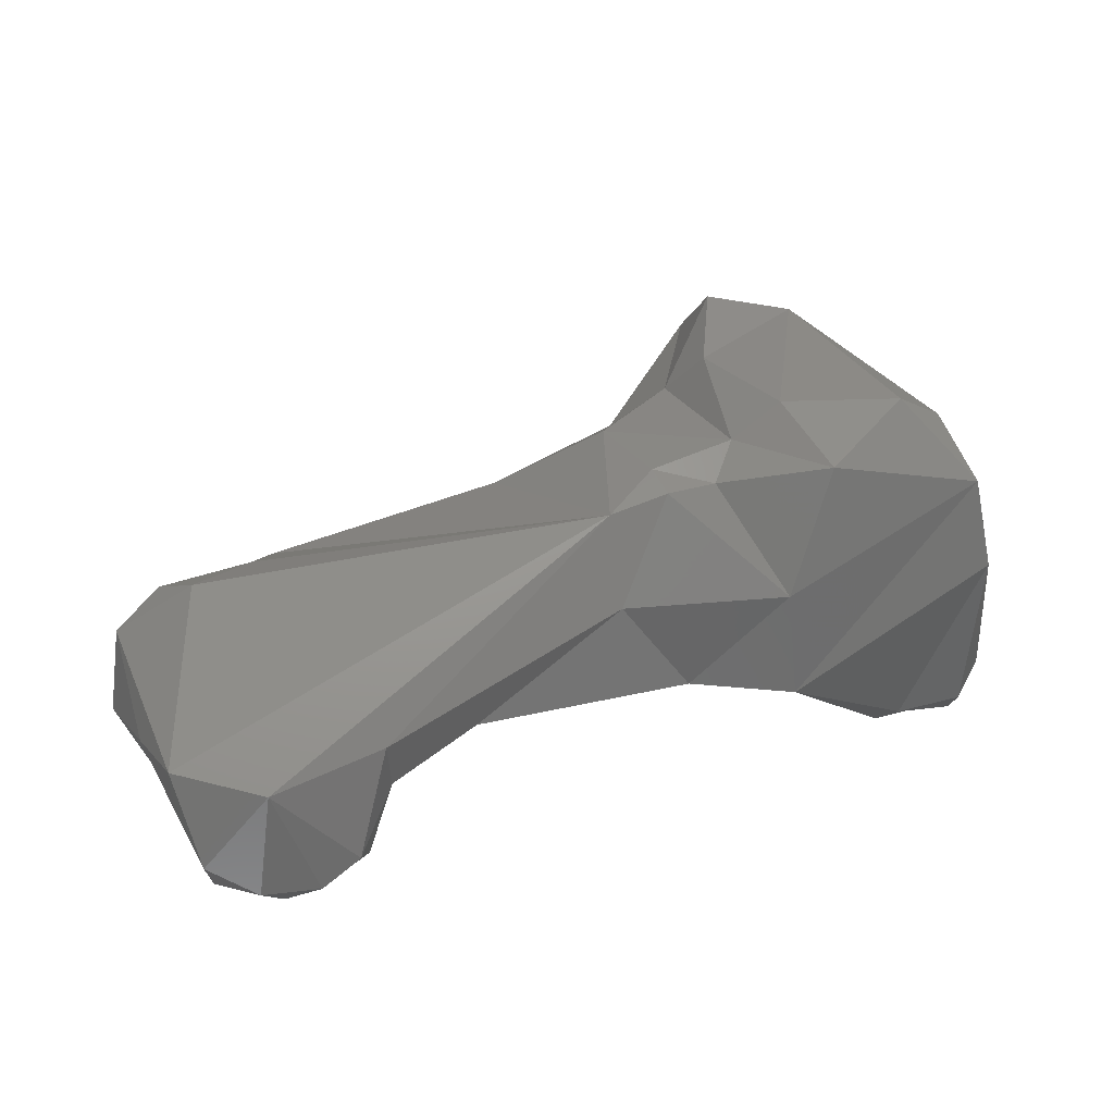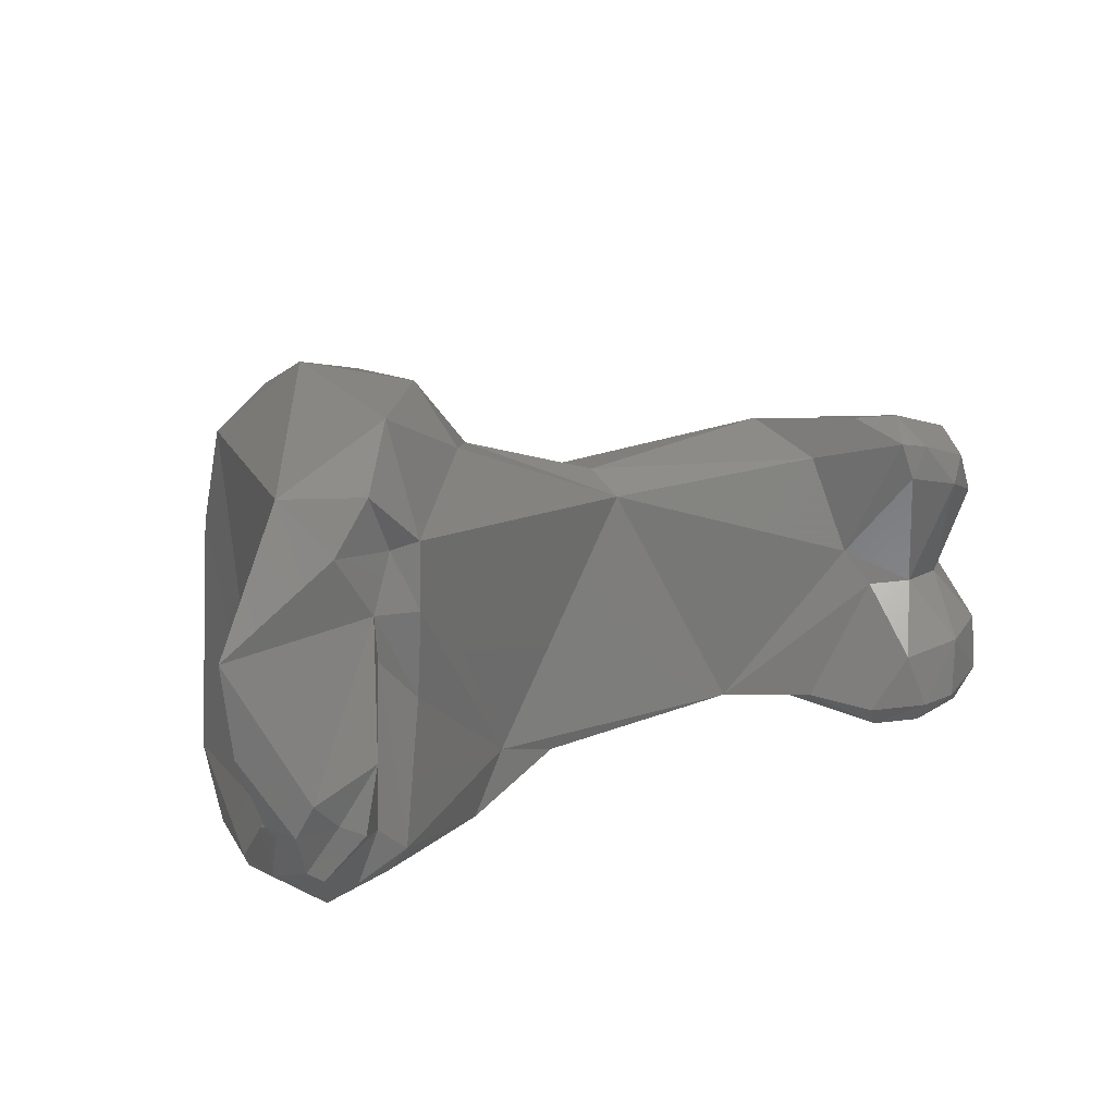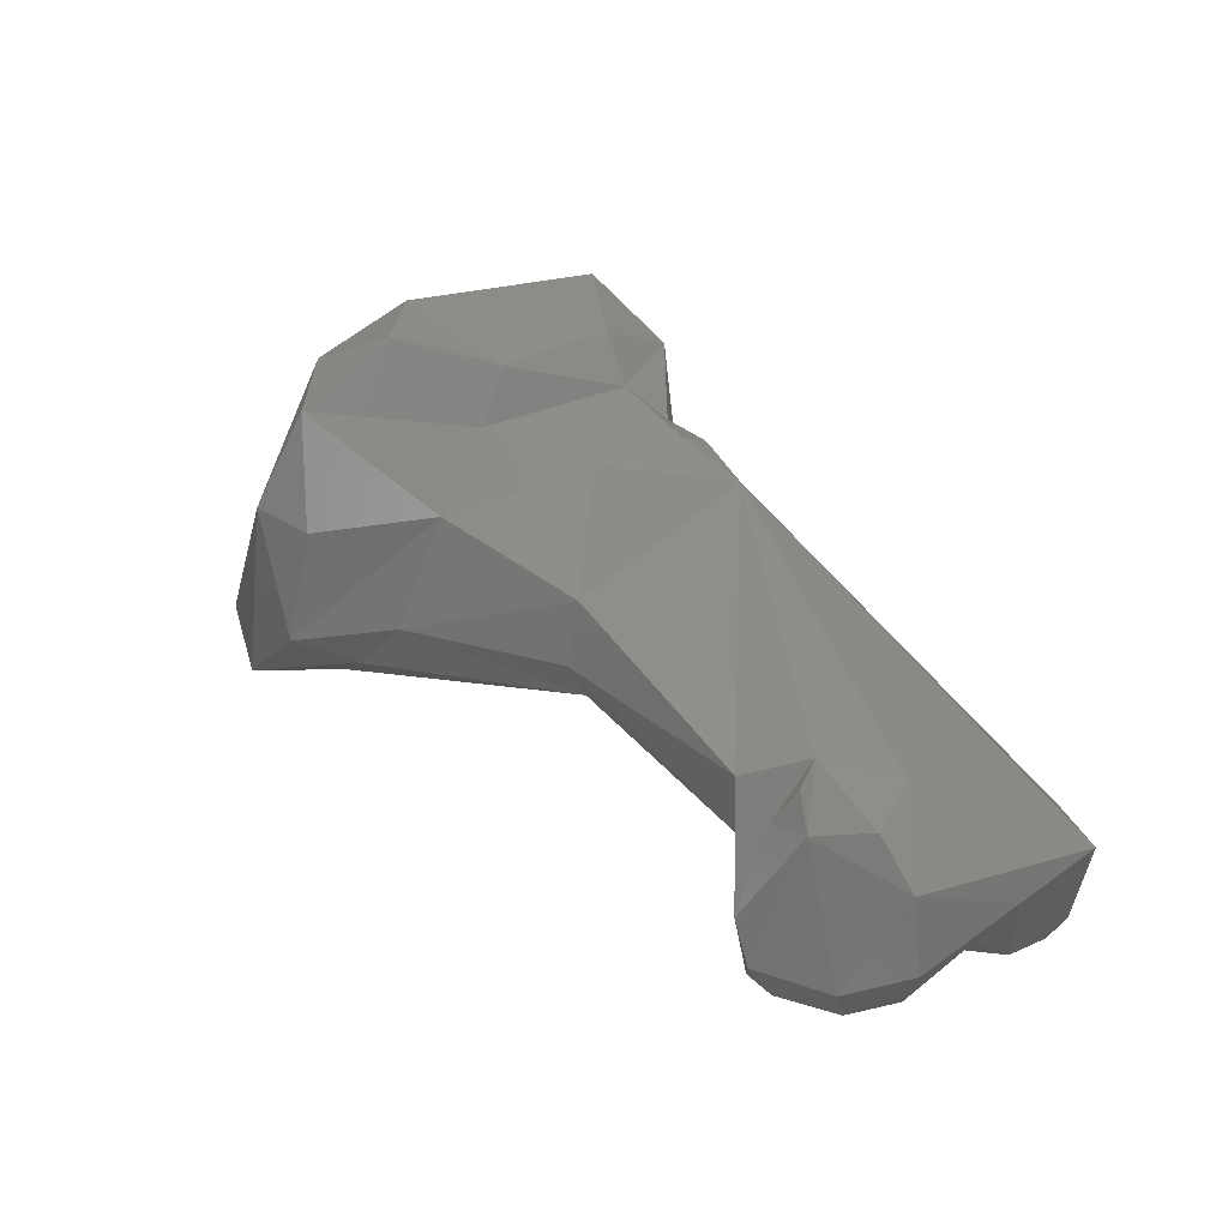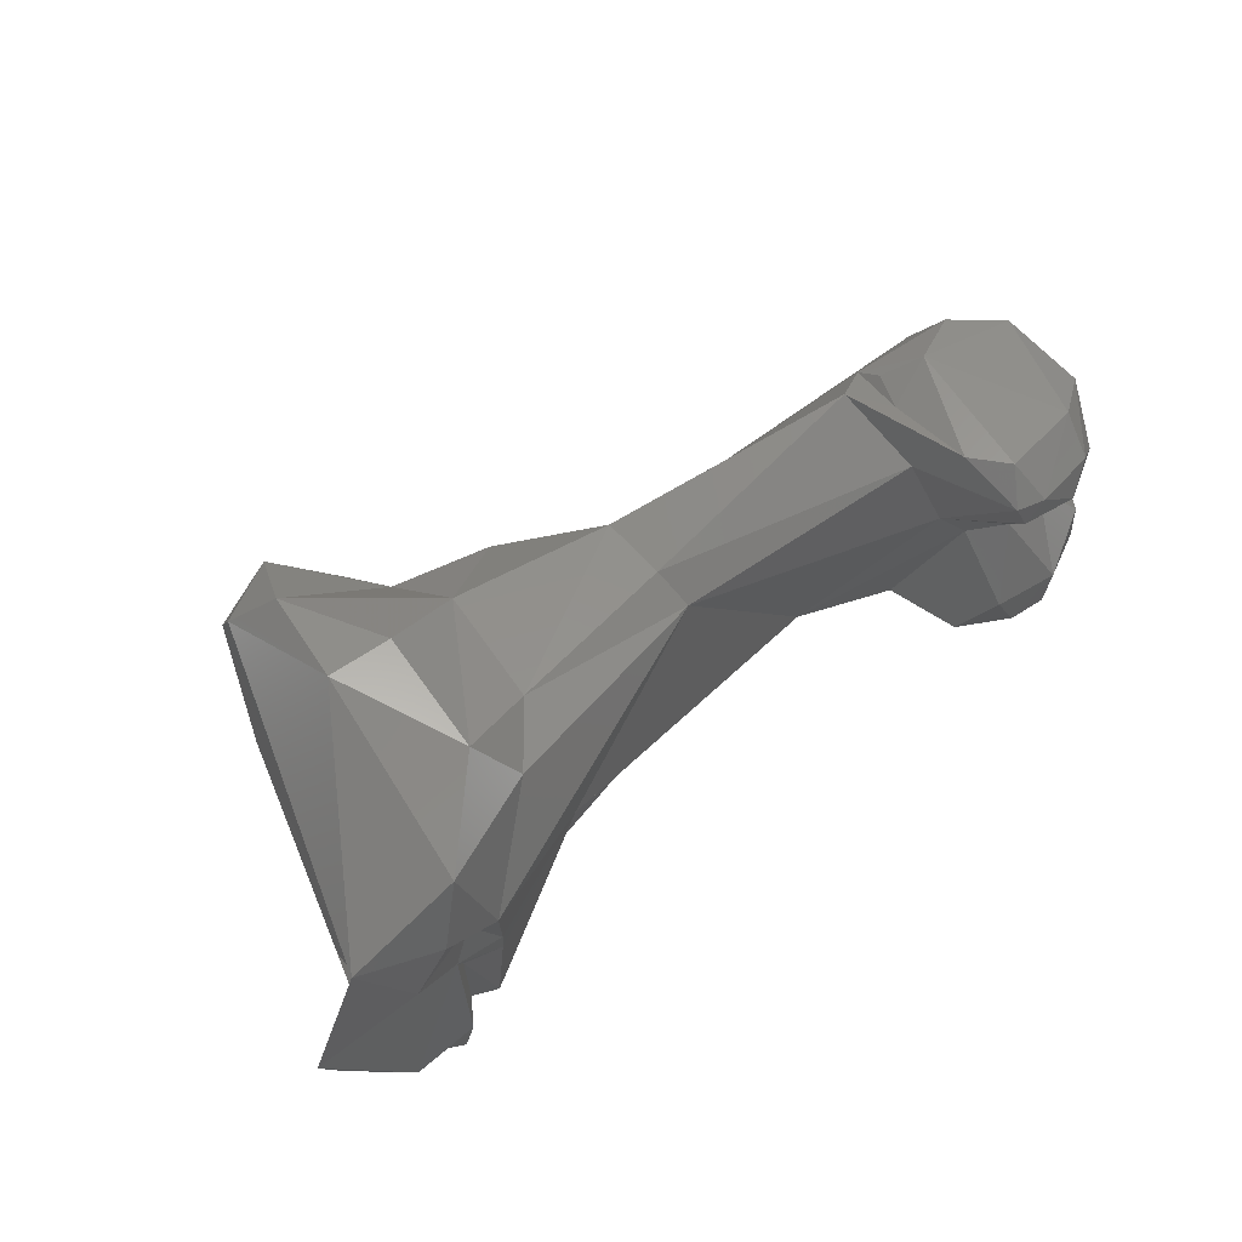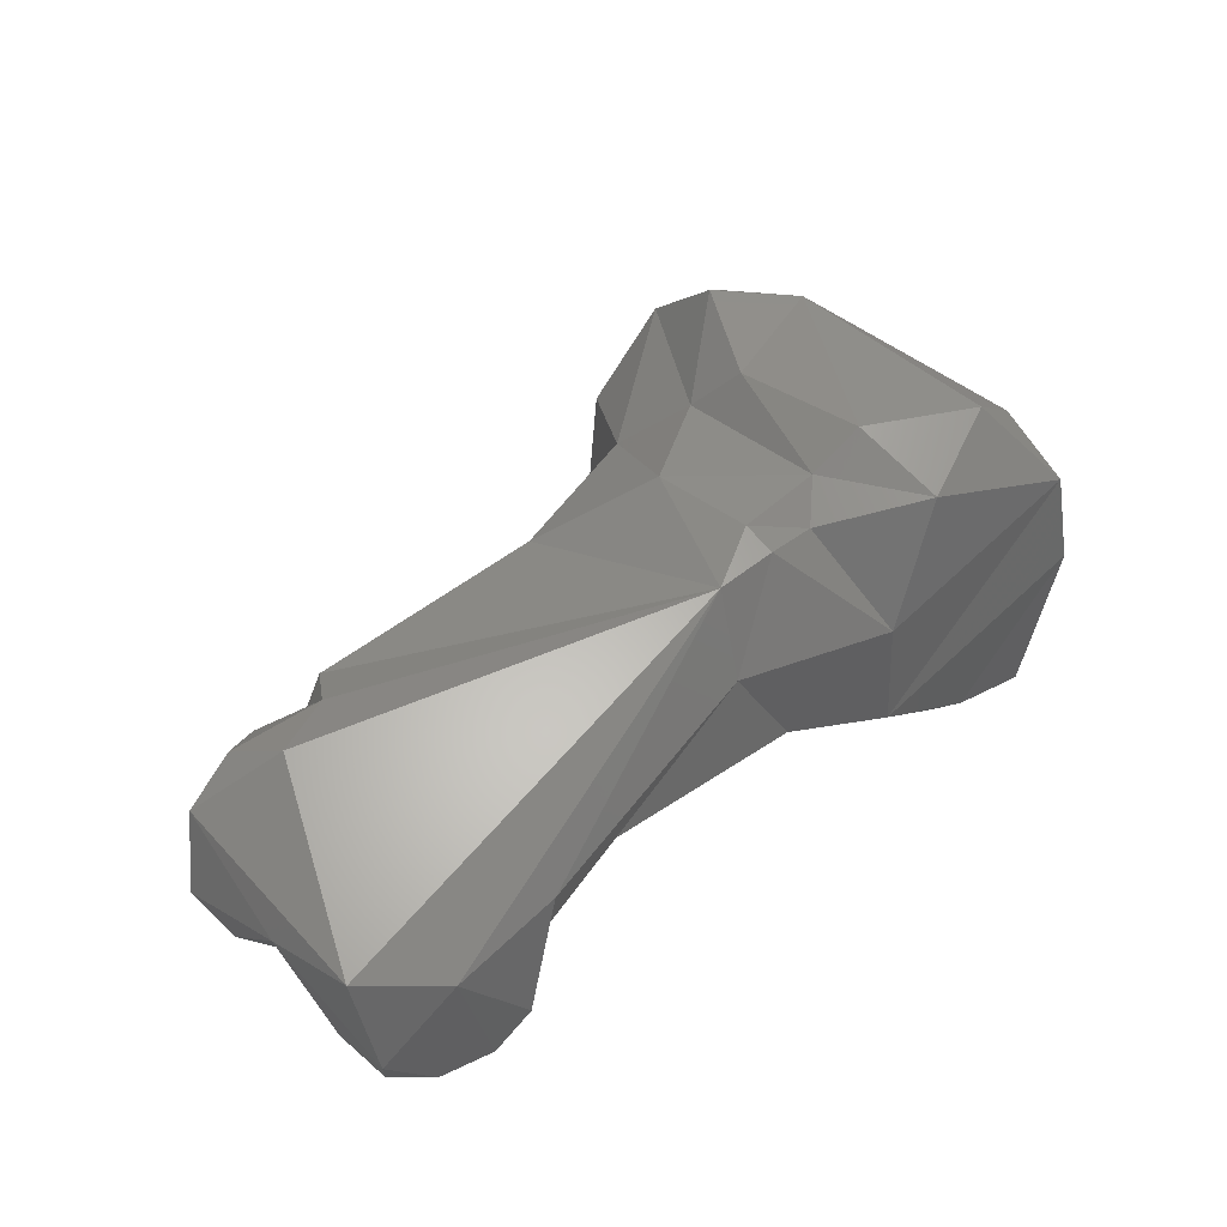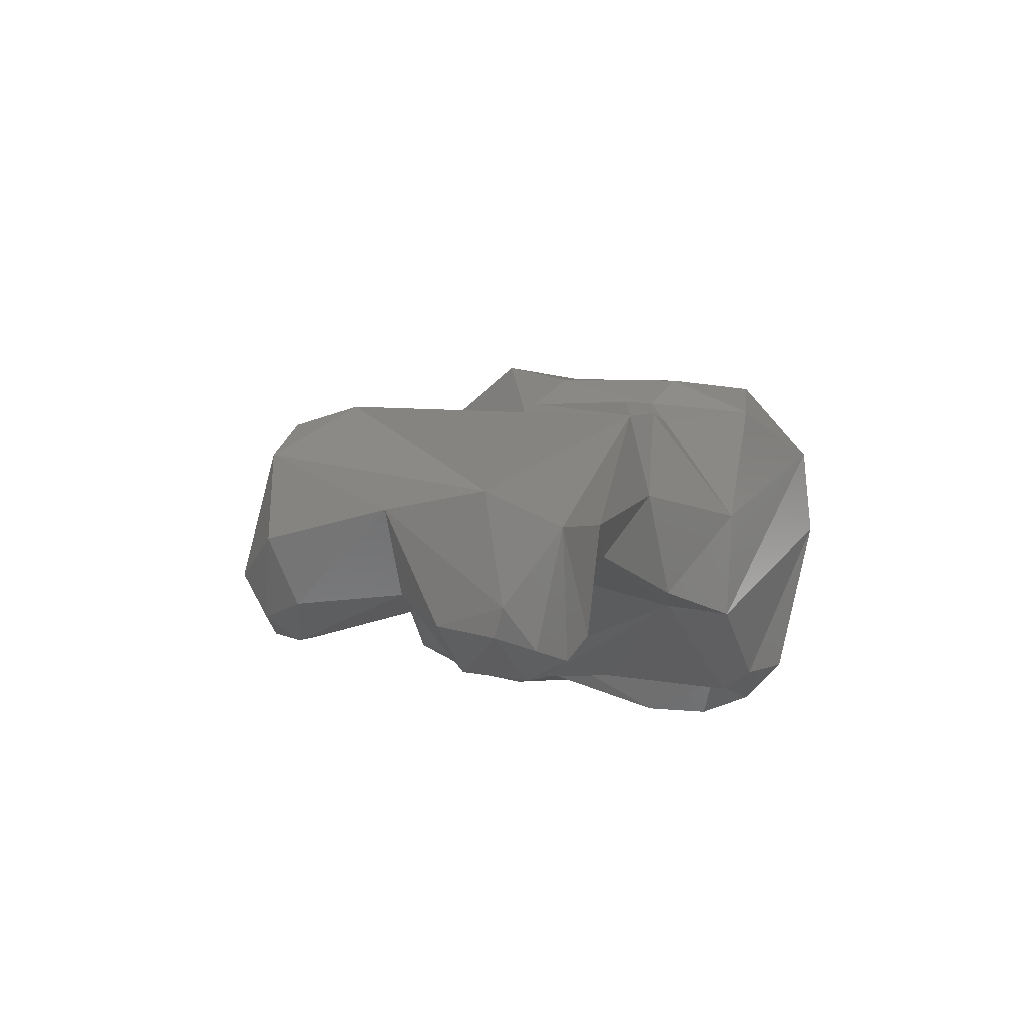
<metadata>
{"format":"stl","ext":"stl","renderer":"f3d","projection":"perspective","resolution":1024,"background":"white","views":[{"elev":21.0,"azim":157.0,"up":"+Y"},{"elev":24.4,"azim":-36.7,"up":"+Z"},{"elev":33.2,"azim":52.4,"up":"+Y"},{"elev":80.0,"azim":-40.5,"up":"+Z"},{"elev":31.9,"azim":137.2,"up":"+Y"},{"elev":-11.1,"azim":114.1,"up":"+Y"}]}
</metadata>
<code>
# stl→obj: 102 verts, 200 faces
v 0.0407 -0.000231 0.0286
v 0.04513 -0.00122 0.02692
v 0.043 0.000629 0.02699
v 0.03862 0.001414 0.02646
v 0.04357 -0.006189 0.02923
v 0.03987 -0.006501 0.03072
v 0.03856 -0.004894 0.03039
v 0.03831 -0.001106 0.02843
v 0.03896 0.000524 0.02752
v 0.04197 0.001464 0.02454
v 0.0456 -0.00507 0.0268
v 0.04552 -0.00423 0.02114
v 0.0453 -0.003764 0.01656
v 0.03685 0.000657 0.0291
v 0.0239 0.004469 0.01808
v 0.04306 -0.008089 0.02833
v 0.04013 -0.008412 0.02958
v 0.03885 -0.008014 0.02987
v 0.03717 -0.003493 0.0281
v 0.04417 -0.007783 0.0261
v 0.04246 -0.007414 0.02186
v 0.04382 -0.009096 0.01947
v 0.04411 -0.008539 0.01625
v 0.04147 -0.004788 0.01462
v 0.02554 0.002967 0.02845
v 0.02568 -3.6e-05 0.02919
v 0.02365 0.000138 0.01715
v 0.02112 0.005229 0.01779
v 0.03595 -0.003704 0.01509
v 0.02142 0.00633 0.02443
v 0.02125 0.005965 0.01926
v 0.04172 -0.009024 0.02741
v 0.03917 -0.008554 0.02814
v 0.03767 -0.005628 0.02359
v 0.02584 -0.00188 0.02829
v 0.0403 -0.007748 0.02202
v 0.04085 -0.01073 0.01965
v 0.04357 -0.00972 0.01689
v 0.04176 -0.01012 0.01575
v 0.039 -0.01025 0.01547
v 0.03725 -0.008948 0.01521
v 0.01826 0.004468 0.03053
v 0.01775 -0.000892 0.03268
v 0.01597 0.000262 0.01515
v 0.03102 -0.004273 0.01686
v 0.01995 -0.00445 0.01751
v 0.01857 0.005311 0.018
v 0.03535 -0.006115 0.01625
v 0.01679 0.007188 0.02722
v 0.01708 0.006859 0.01935
v 0.03858 -0.00667 0.02188
v 0.01693 -0.004654 0.0186
v 0.01562 -0.003428 0.03371
v 0.01114 -0.007091 0.0317
v 0.03812 -0.01014 0.0192
v 0.0404 -0.01118 0.01681
v 0.03876 -0.01091 0.01664
v 0.03645 -0.009464 0.01644
v 0.01462 -0.001583 0.03654
v 0.01505 0.003877 0.03548
v 0.01262 0.008442 0.03391
v 0.01419 0.006519 0.01472
v 0.01509 -0.00505 0.01581
v 0.007259 0.005362 0.01336
v 0.0157 0.00919 0.02516
v 0.01327 0.01101 0.02964
v 0.01489 0.008643 0.01875
v 0.01083 -0.007497 0.02866
v 0.009116 -0.008509 0.01804
v 0.01053 -0.00756 0.02463
v 0.01083 -0.005195 0.03669
v 0.008882 -0.006789 0.03415
v 0.01003 -0.006445 0.03132
v 0.01219 0.004171 0.03632
v 0.01054 0.009508 0.03169
v 0.01009 0.008996 0.01594
v 0.006296 0.001042 0.01335
v 0.008709 -0.007566 0.01658
v 0.007752 0.007871 0.01628
v 0.004382 -0.002263 0.01631
v 0.01018 0.01075 0.02665
v 0.008695 -0.007155 0.02892
v 0.007185 -0.007498 0.01647
v 0.008837 -0.007146 0.02669
v 0.007959 -0.00799 0.01913
v 0.005373 -0.005271 0.03444
v 0.006824 -0.007262 0.03206
v 0.004568 -0.004498 0.01942
v 0.0059 -0.006877 0.01561
v 0.003777 -0.006011 0.01736
v 0.003683 -0.005323 0.01951
v 0.004182 -0.009191 0.02219
v 0.007313 -0.009294 0.02324
v 0.001589 -0.006656 0.0286
v 0.004844 -0.008607 0.01801
v 0.006459 -0.009544 0.02015
v 0.003093 -0.006868 0.02052
v 0.001813 -0.007025 0.02427
v 0.004214 -0.008243 0.01848
v 0.003562 -0.006847 0.01981
v 0.005492 -0.008981 0.02069
v 0.003547 -0.008677 0.02063
f 1 2 3
f 1 3 4
f 2 1 5
f 1 6 5
f 1 7 6
f 7 1 8
f 4 9 1
f 8 1 9
f 10 3 2
f 11 12 2
f 10 2 13
f 13 2 12
f 11 2 5
f 4 3 10
f 14 4 15
f 9 4 8
f 4 10 15
f 14 8 4
f 11 5 16
f 17 16 5
f 5 6 17
f 18 6 7
f 18 17 6
f 18 7 19
f 14 19 7
f 8 14 7
f 15 10 13
f 20 12 11
f 20 11 16
f 21 12 20
f 12 21 22
f 23 12 22
f 23 13 12
f 24 13 23
f 13 24 15
f 14 15 25
f 26 14 25
f 14 26 19
f 15 27 28
f 15 24 29
f 25 15 30
f 30 15 31
f 28 31 15
f 15 29 27
f 32 20 16
f 32 16 17
f 17 33 32
f 33 17 18
f 33 18 34
f 34 18 19
f 34 19 35
f 19 26 35
f 21 20 32
f 36 37 21
f 21 37 22
f 32 36 21
f 37 38 22
f 23 22 38
f 24 23 39
f 23 38 39
f 40 41 24
f 24 39 40
f 41 29 24
f 42 43 25
f 30 42 25
f 25 43 26
f 35 26 43
f 28 27 44
f 29 45 27
f 27 45 46
f 27 46 44
f 28 47 31
f 44 47 28
f 29 48 45
f 29 41 48
f 42 30 49
f 49 30 50
f 30 31 50
f 47 50 31
f 32 33 36
f 36 33 34
f 51 36 34
f 51 34 45
f 34 35 45
f 52 45 35
f 43 53 35
f 52 35 54
f 35 53 54
f 37 36 55
f 51 55 36
f 56 38 37
f 37 57 56
f 37 55 57
f 56 39 38
f 39 56 40
f 57 41 40
f 56 57 40
f 41 57 58
f 41 58 48
f 59 43 42
f 60 42 61
f 61 42 49
f 42 60 59
f 53 43 59
f 44 62 47
f 46 63 44
f 64 62 44
f 64 44 63
f 46 45 52
f 51 45 48
f 52 63 46
f 50 47 62
f 51 48 58
f 49 50 65
f 49 65 66
f 66 61 49
f 50 62 67
f 67 65 50
f 55 51 58
f 52 54 68
f 63 52 69
f 70 69 52
f 68 70 52
f 54 53 71
f 71 53 59
f 72 54 71
f 54 72 73
f 68 54 73
f 55 58 57
f 74 59 60
f 74 71 59
f 74 60 61
f 75 61 66
f 75 74 61
f 76 62 64
f 76 67 62
f 63 77 64
f 69 78 63
f 78 77 63
f 79 64 80
f 79 76 64
f 80 64 77
f 81 65 67
f 65 81 66
f 66 81 75
f 67 76 81
f 82 70 68
f 68 73 82
f 83 78 69
f 84 69 70
f 69 85 83
f 69 84 85
f 70 82 84
f 86 71 74
f 72 71 86
f 73 72 87
f 86 87 72
f 87 82 73
f 75 86 74
f 75 88 86
f 81 88 75
f 79 81 76
f 89 77 78
f 77 90 80
f 77 89 90
f 78 83 89
f 88 79 80
f 79 88 81
f 80 90 91
f 91 88 80
f 82 92 93
f 92 82 94
f 84 82 93
f 94 82 87
f 95 89 83
f 85 95 83
f 84 93 85
f 96 85 93
f 85 96 95
f 87 86 94
f 88 94 86
f 91 97 88
f 97 98 88
f 88 98 94
f 90 89 95
f 99 90 95
f 91 90 100
f 100 90 99
f 100 97 91
f 101 93 92
f 92 102 101
f 92 98 102
f 98 92 94
f 101 96 93
f 95 96 101
f 101 99 95
f 97 100 102
f 97 102 98
f 102 100 99
f 101 102 99

</code>
